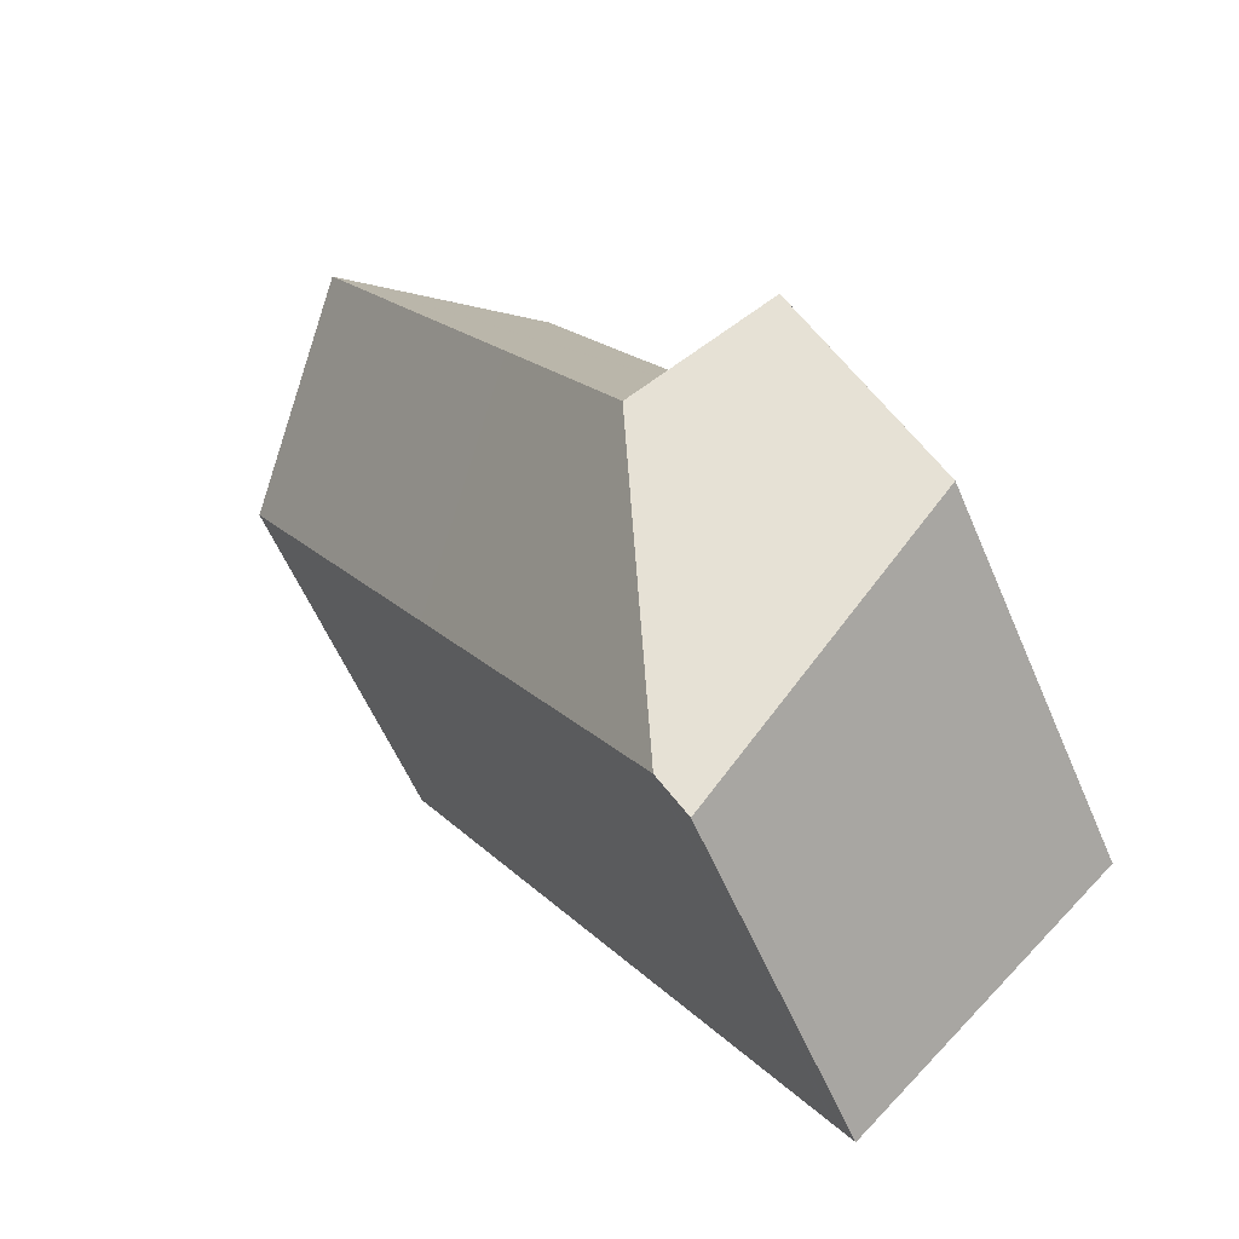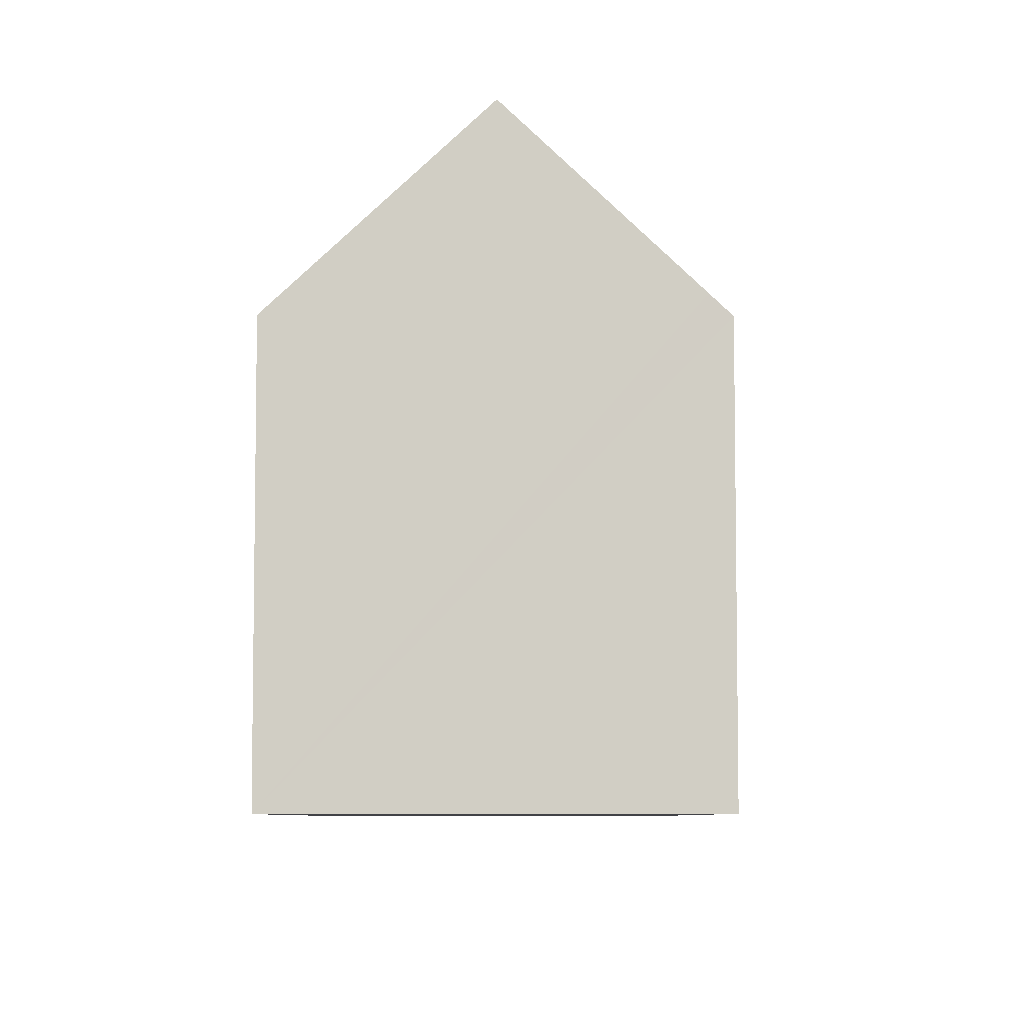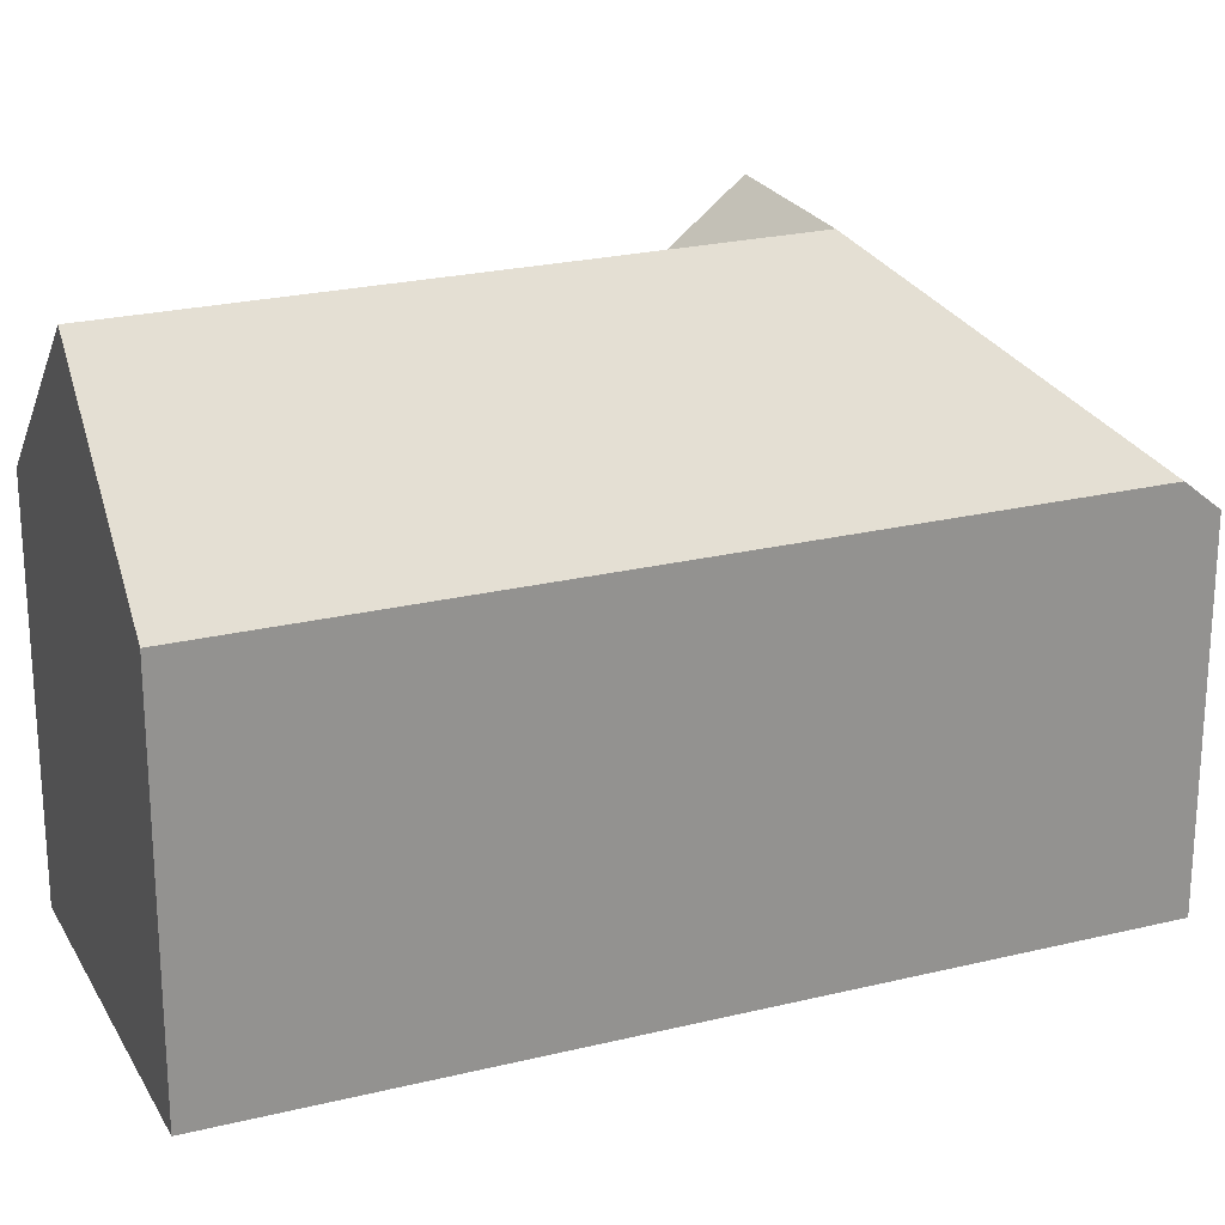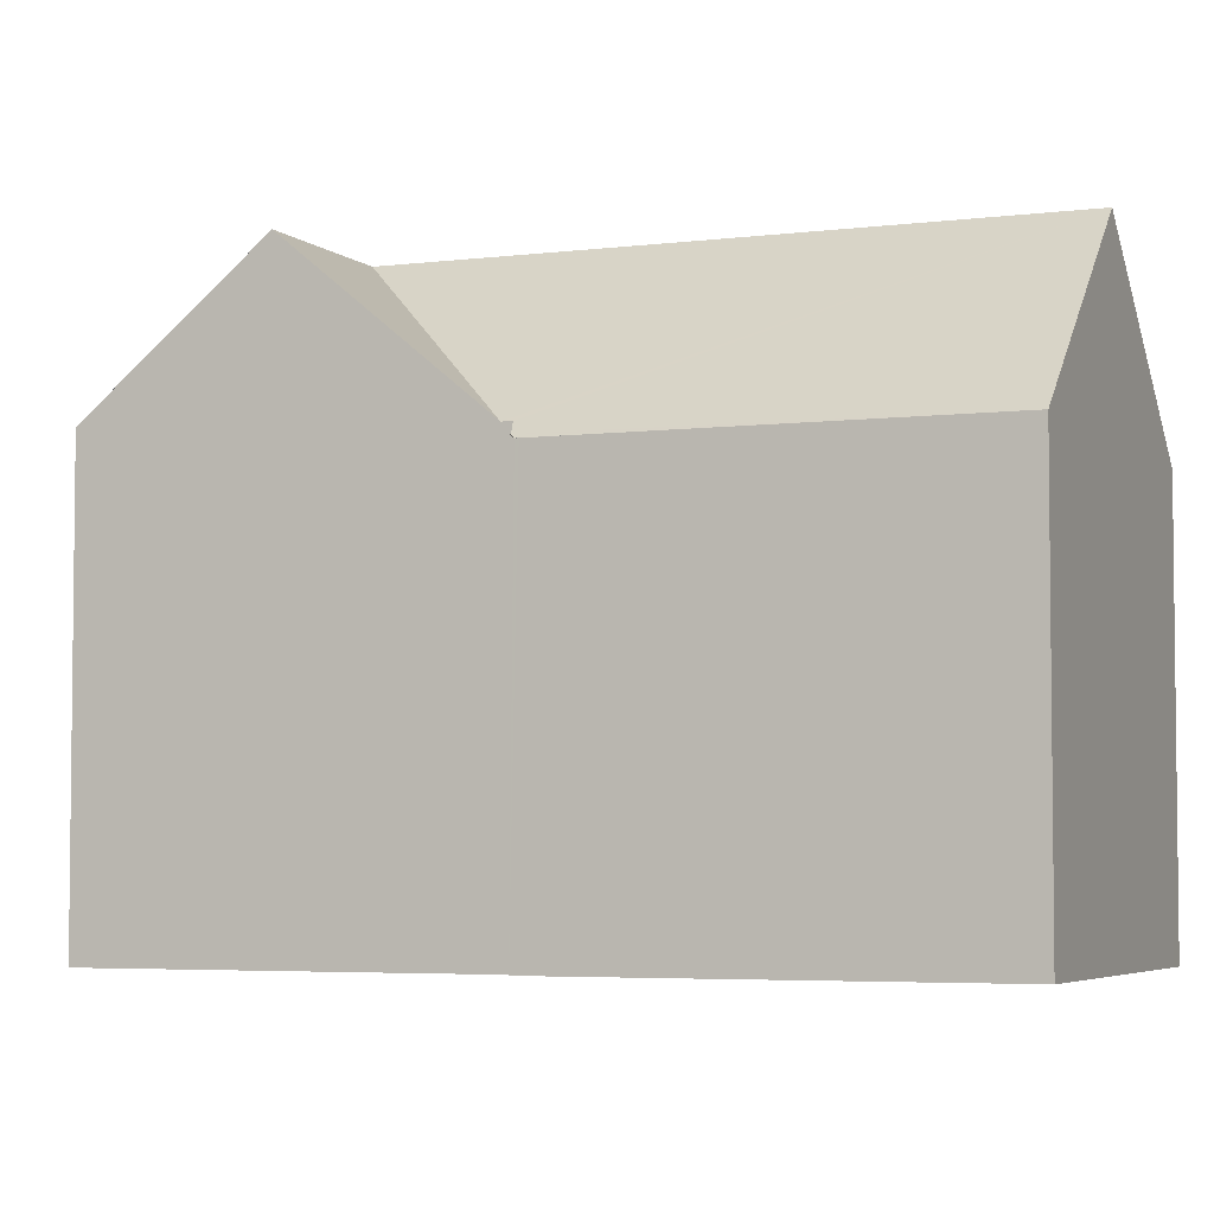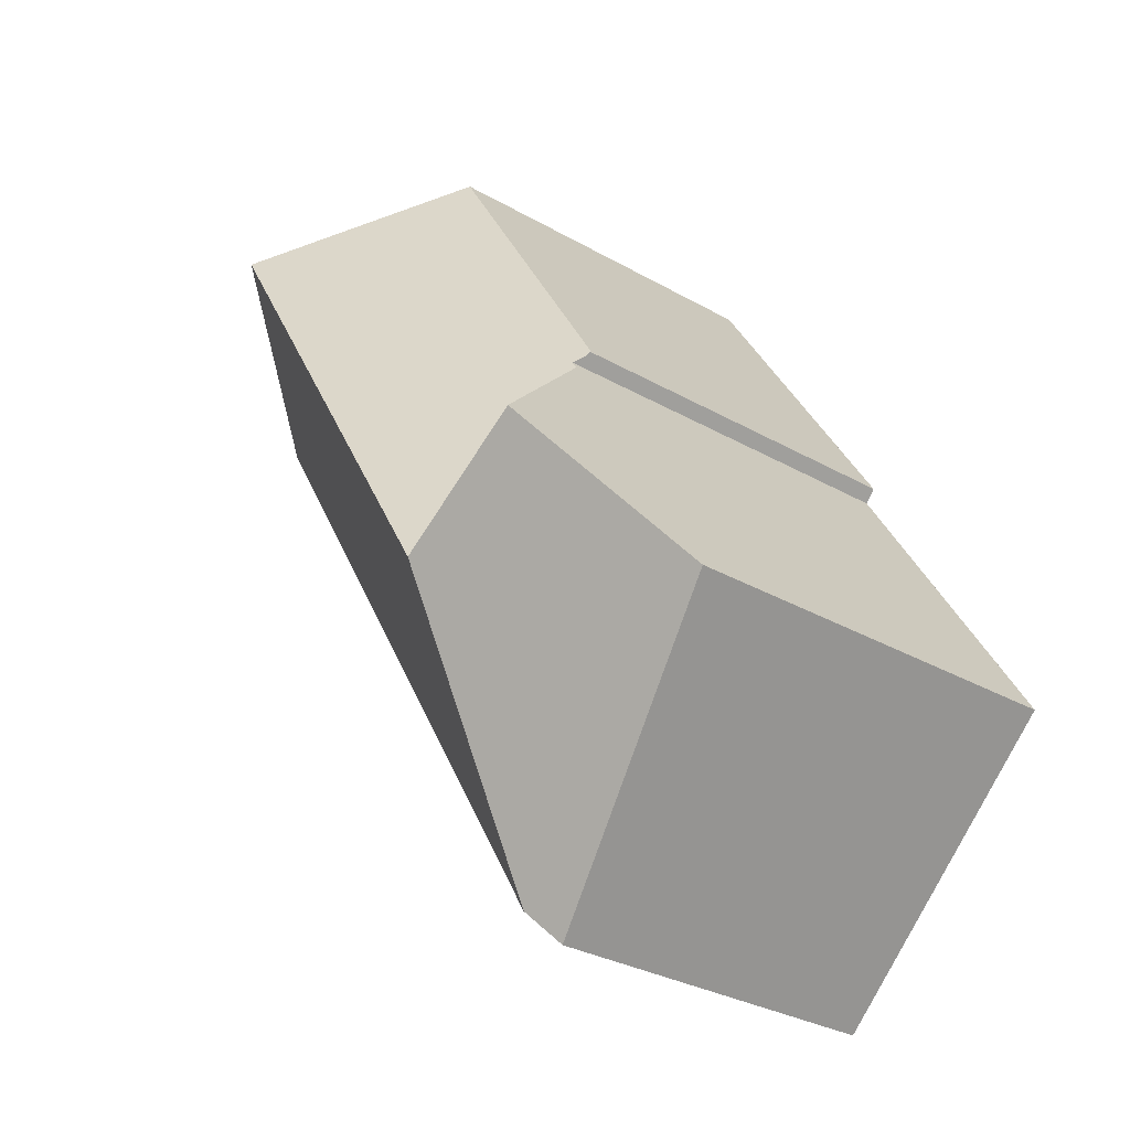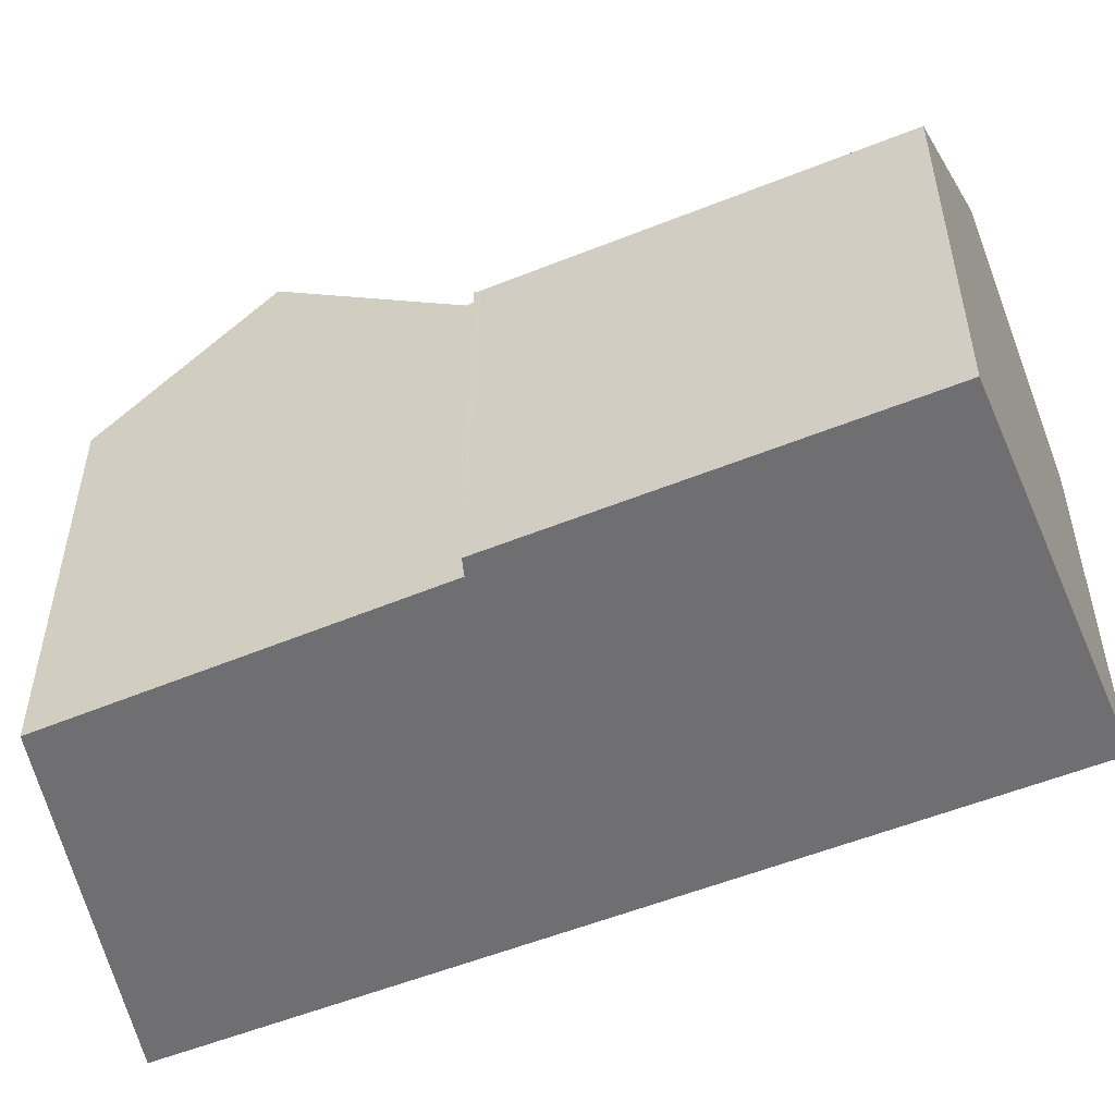
<metadata>
{"format":"obj","ext":"obj","renderer":"f3d","projection":"perspective","resolution":1024,"background":"white","views":[{"elev":-58.3,"azim":-156.9,"up":"+Z"},{"elev":-6.6,"azim":29.8,"up":"+Y"},{"elev":23.5,"azim":99.0,"up":"+Y"},{"elev":-4.5,"azim":-35.7,"up":"+Y"},{"elev":-31.0,"azim":-129.2,"up":"+Z"},{"elev":-54.7,"azim":-35.6,"up":"+Y"}]}
</metadata>
<code>
v  5.322 11.46 8.974
v  9.777 15.96 6.99
v  6.584 15.96 1.766
v  15.62 15.96 16.55
v  5.471 11.46 9.225
v  11.08 11.01 19.33
v  5.231 11.14 9.495
v  7.045 11.02 12.7
v  5.201 11.03 9.667
v  5.255 11.03 9.755
v  2.521 15.96 4.251
v  14.29 11.04 4.229
v  7.964 11.03 -6.121
v  20.14 11.04 13.79
v  19.66 11.55 14.08
v  7.044 10.3 -6.613
v  7.904 10.94 -6.218
v  7.437 10.21 -6.982
v  4.228 10.94 -3.969
v  0 11.91 7.292e-16
v  0.241 12.3 0.407
v  7.437 4.275e-16 -6.982
v  0 0 0
v  4.228 2.43e-16 -3.969
v  7.044 4.049e-16 -6.613
v  5.471 -5.649e-16 9.225
v  5.151 11.11 9.585
v  5.151 -5.869e-16 9.585
v  5.231 -5.814e-16 9.495
v  2.521 -2.603e-16 4.251
v  0.241 -2.492e-17 0.407
v  5.322 -5.495e-16 8.974
v  11.08 -1.184e-15 19.33
v  5.201 -5.919e-16 9.667
v  5.255 -5.973e-16 9.755
v  7.045 -7.775e-16 12.7
v  15.62 -1.013e-15 16.55
v  19.66 -8.622e-16 14.08
v  20.14 -8.444e-16 13.79
v  14.29 -2.59e-16 4.229
v  7.964 3.748e-16 -6.121
v  7.904 3.807e-16 -6.218
g defaultobject
f 1 2 3
f 2 1 4
f 4 1 5
f 4 5 6
f 6 5 7
f 6 7 8
f 8 7 9
f 8 9 10
f 3 11 1
f 3 12 13
f 12 3 2
f 12 2 14
f 14 2 4
f 14 4 15
f 16 17 18
f 17 3 13
f 3 17 16
f 3 16 19
f 3 19 20
f 3 20 11
f 11 20 21
f 22 16 18
f 16 22 19
f 19 22 20
f 20 22 23
f 23 22 24
f 24 22 25
f 26 7 5
f 7 26 27
f 27 26 28
f 28 26 29
f 21 1 11
f 1 21 20
f 1 20 23
f 1 23 5
f 5 23 26
f 26 23 30
f 30 23 31
f 26 30 32
f 28 9 27
f 9 28 10
f 10 28 8
f 8 28 6
f 6 28 33
f 33 28 34
f 33 34 35
f 33 35 36
f 6 15 4
f 15 6 33
f 15 33 14
f 14 33 37
f 14 37 38
f 14 38 39
f 39 12 14
f 12 39 40
f 12 40 13
f 13 40 41
f 13 41 17
f 17 41 18
f 18 41 42
f 18 42 22
f 36 37 33
f 37 36 38
f 38 36 39
f 39 36 40
f 40 36 35
f 40 35 34
f 40 34 28
f 40 28 29
f 40 29 26
f 40 26 32
f 40 32 41
f 41 32 30
f 41 30 31
f 41 31 23
f 41 23 24
f 41 24 25
f 41 25 42
f 42 25 22

</code>
